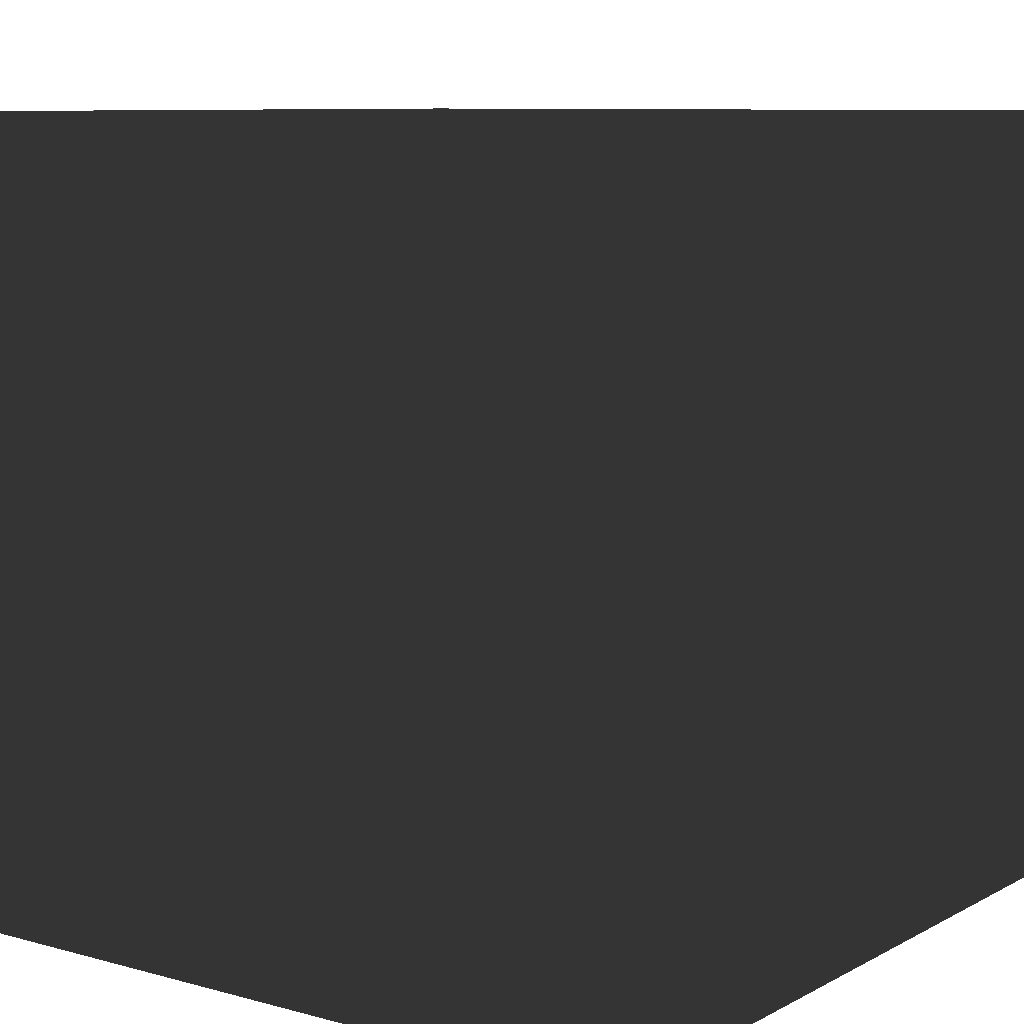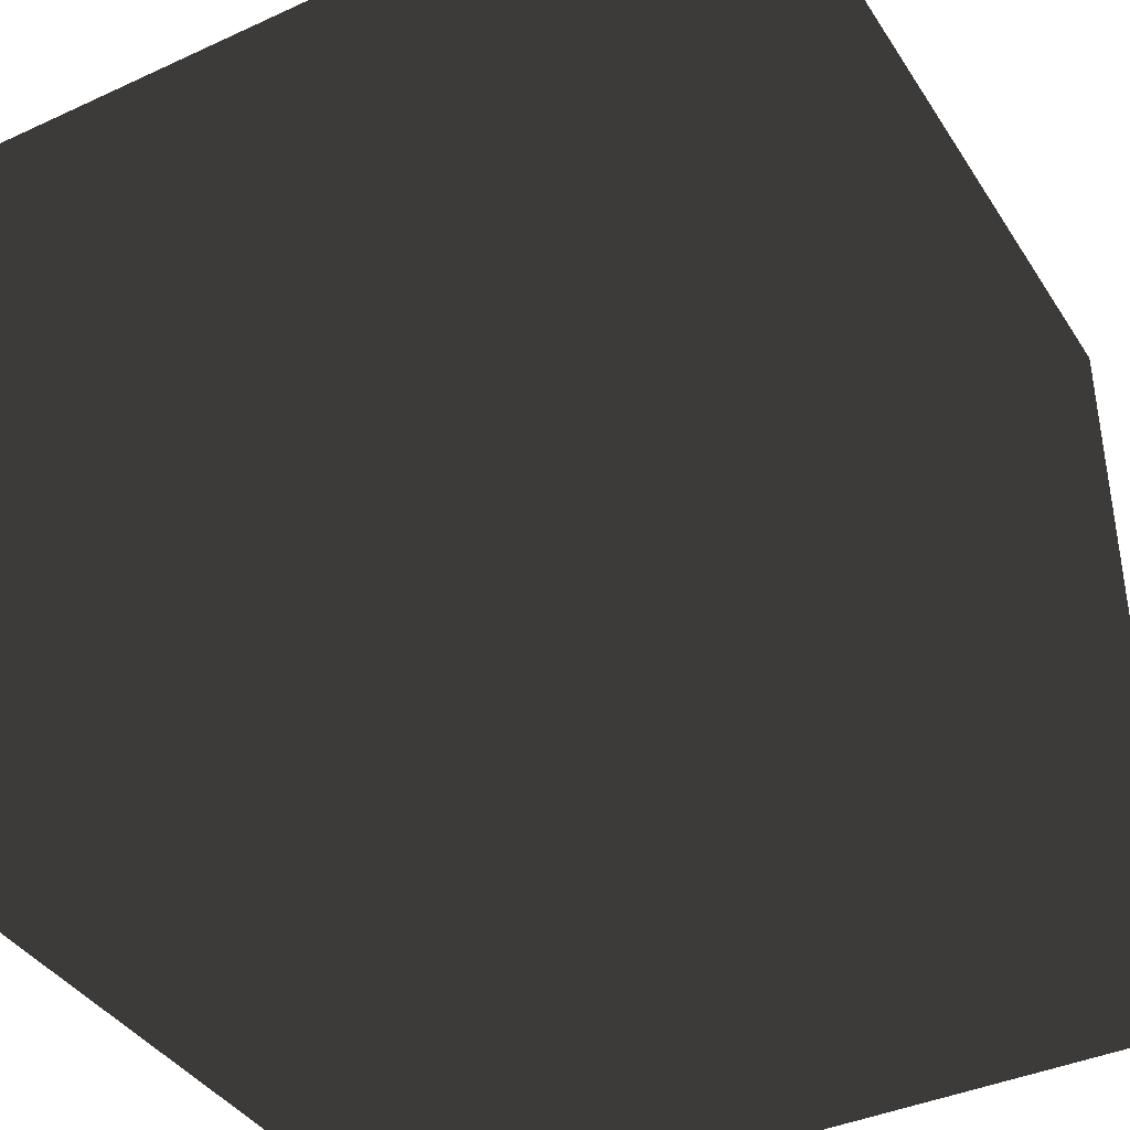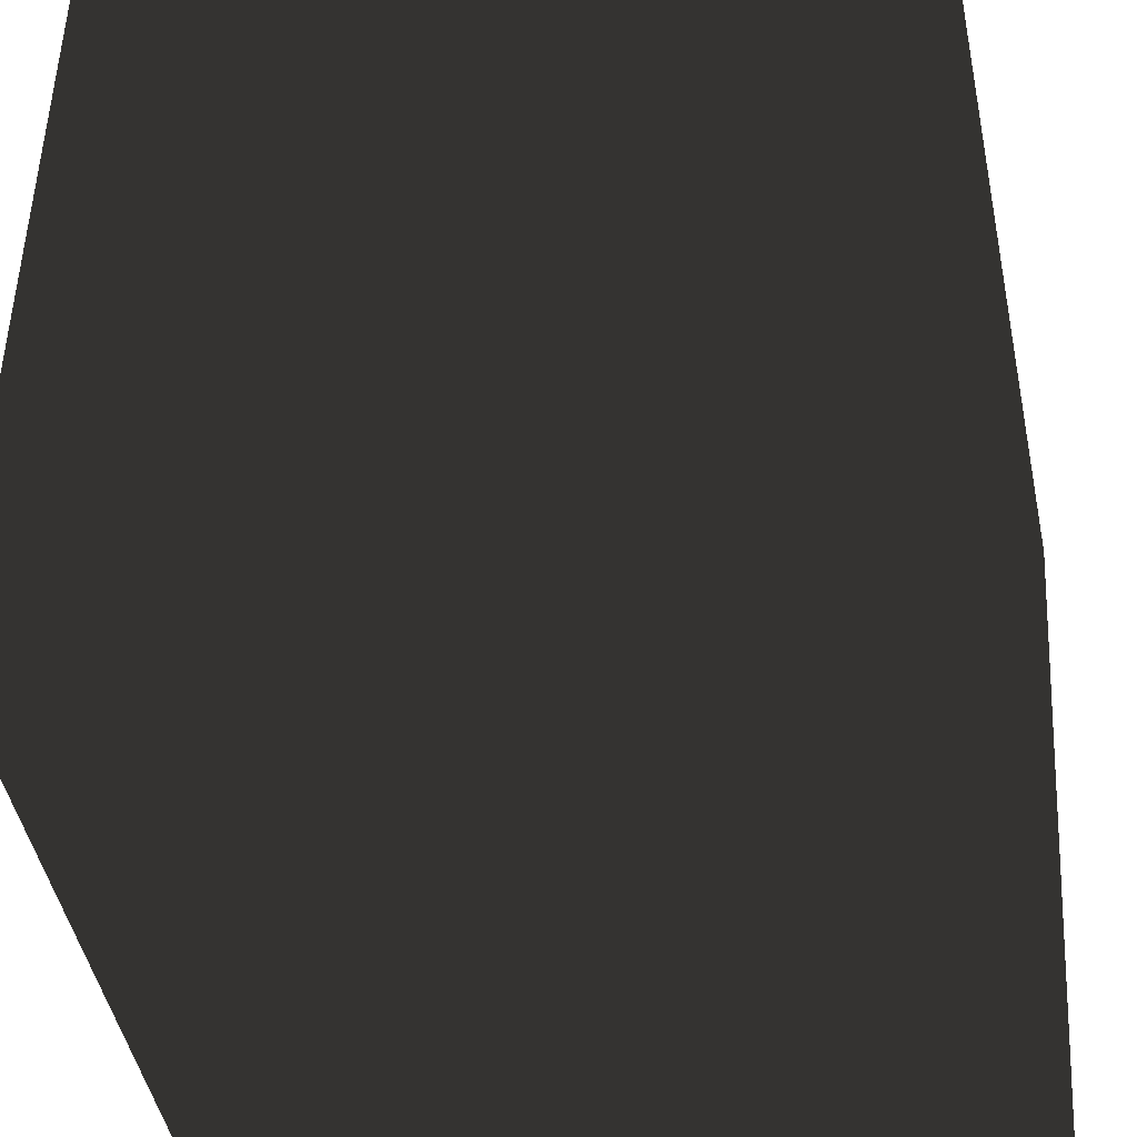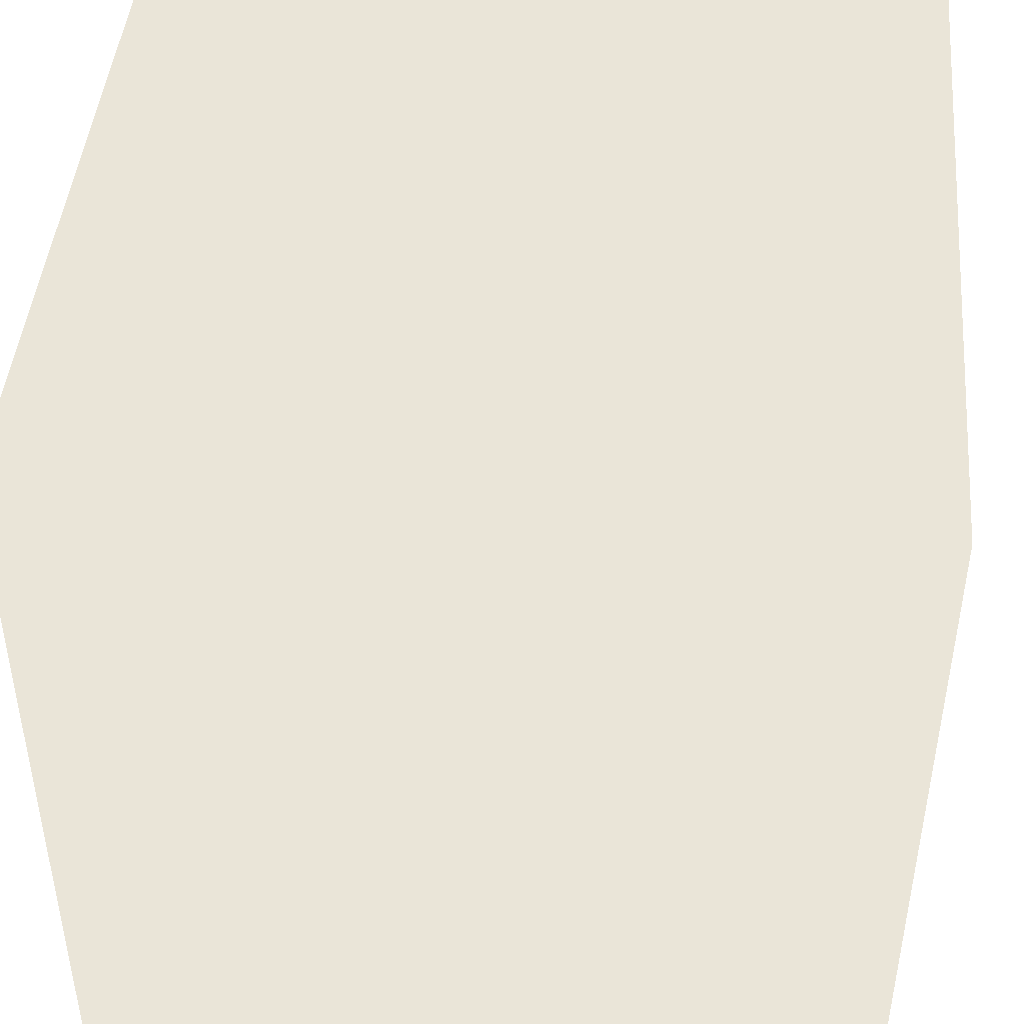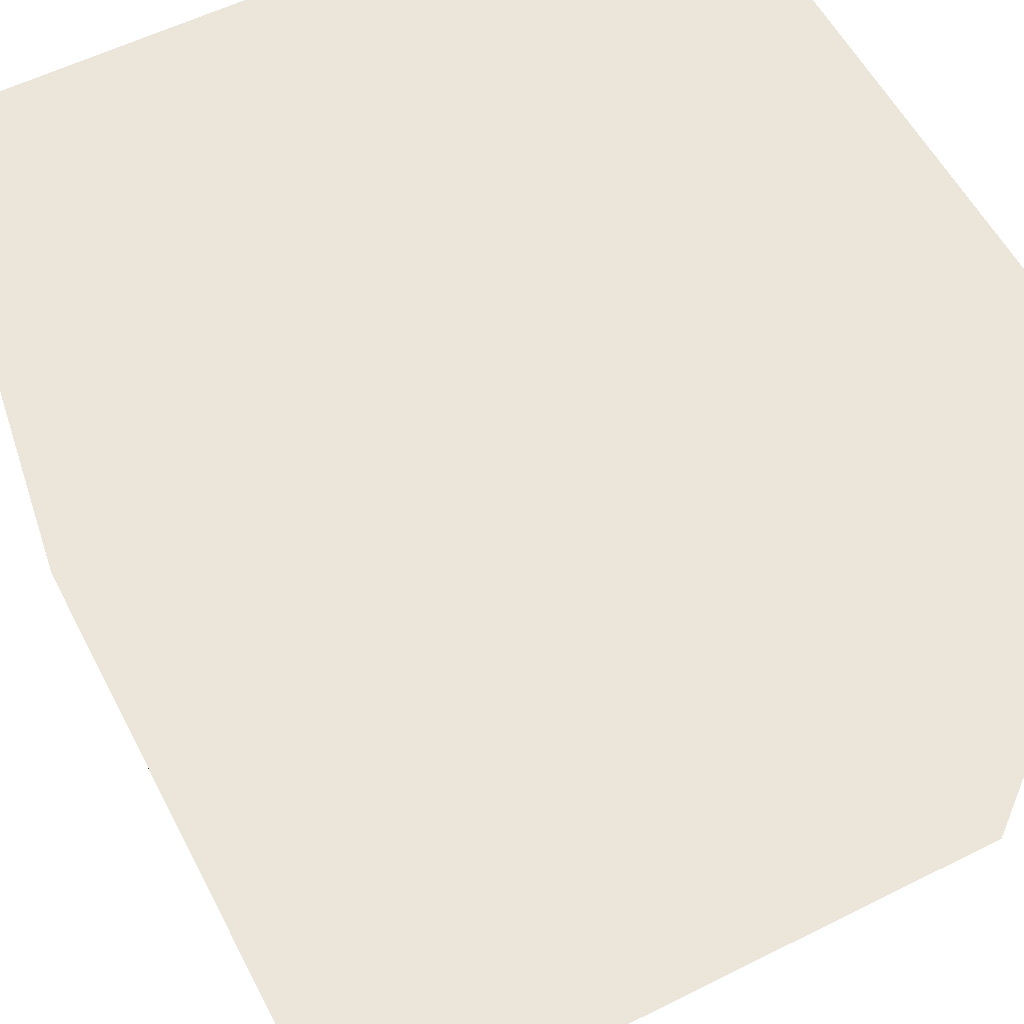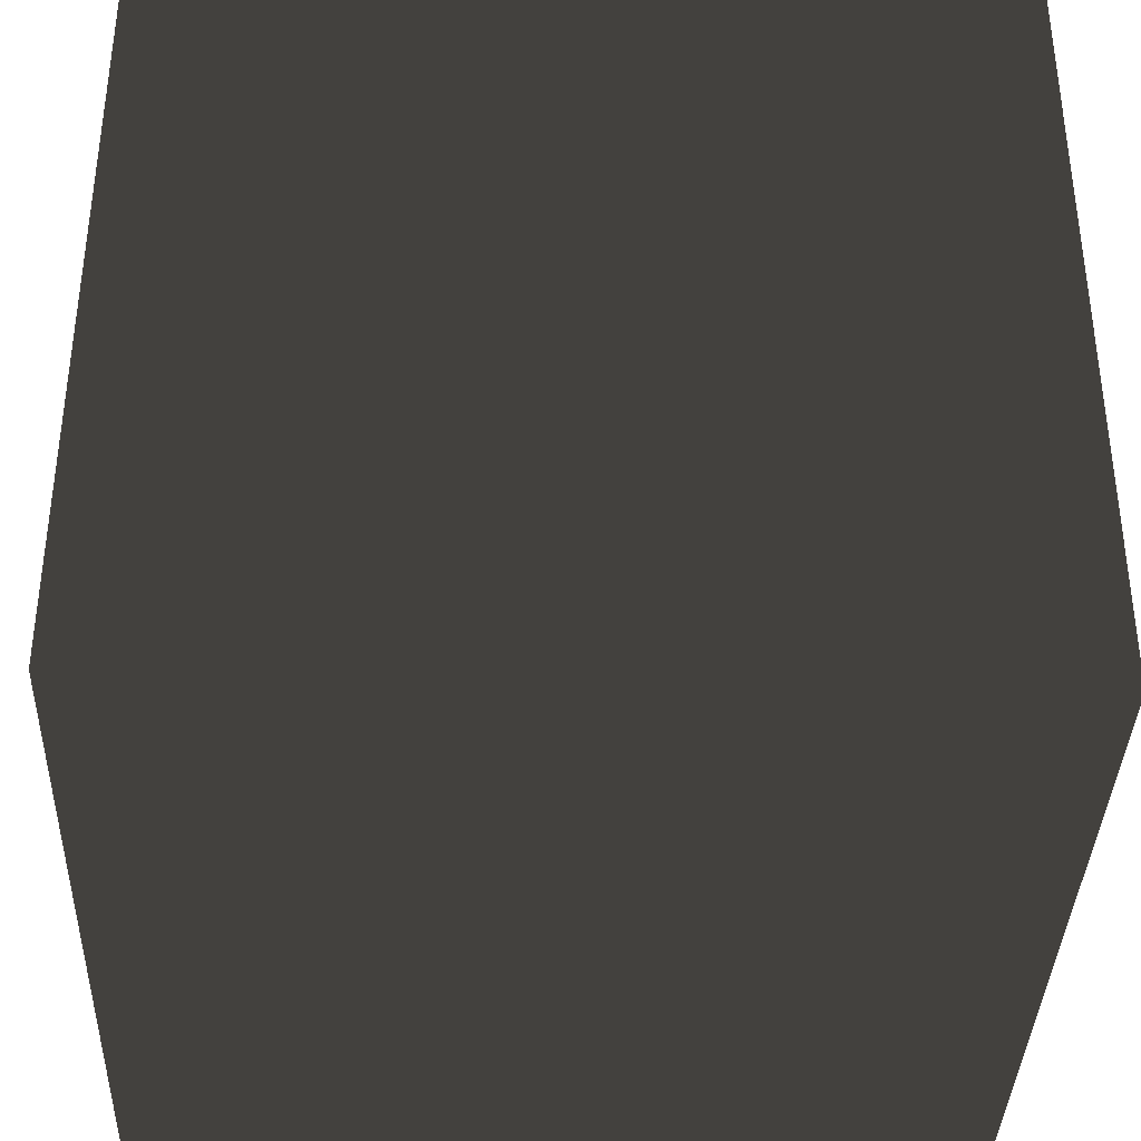
<metadata>
{"format":"obj","ext":"obj","renderer":"f3d","projection":"perspective","resolution":1024,"background":"white","views":[{"elev":8.9,"azim":126.1,"up":"+Y"},{"elev":-39.3,"azim":-60.3,"up":"+Z"},{"elev":-42.3,"azim":98.8,"up":"+Z"},{"elev":45.1,"azim":-84.8,"up":"+Z"},{"elev":57.4,"azim":-117.4,"up":"+Z"},{"elev":-37.0,"azim":88.0,"up":"+Z"}]}
</metadata>
<code>
v 0.4 -0.4 -0.4
v 0.4 -0.4 0.4
v -0.4 -0.4 0.4
v -0.4 -0.4 -0.4
v 0.4 0.4 -0.4
v 0.4 0.4 0.4
v -0.4 0.4 0.4
v -0.4 0.4 -0.4
f 5 1 4
f 5 4 8
f 3 7 8
f 3 8 4
f 2 6 3
f 6 7 3
f 1 5 2
f 5 6 2
f 5 8 6
f 8 7 6
f 1 2 3
f 1 3 4

</code>
